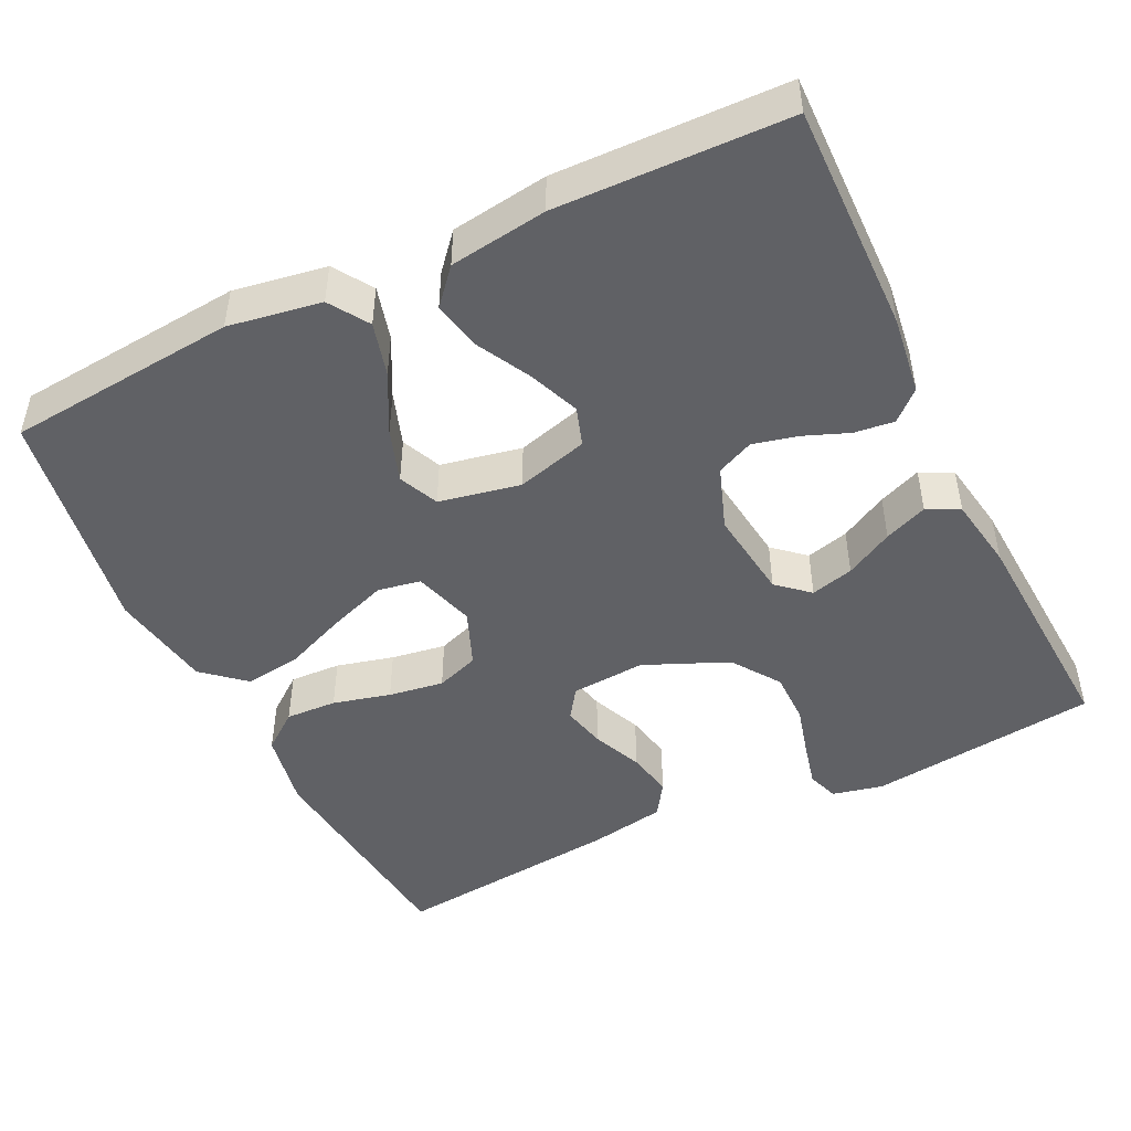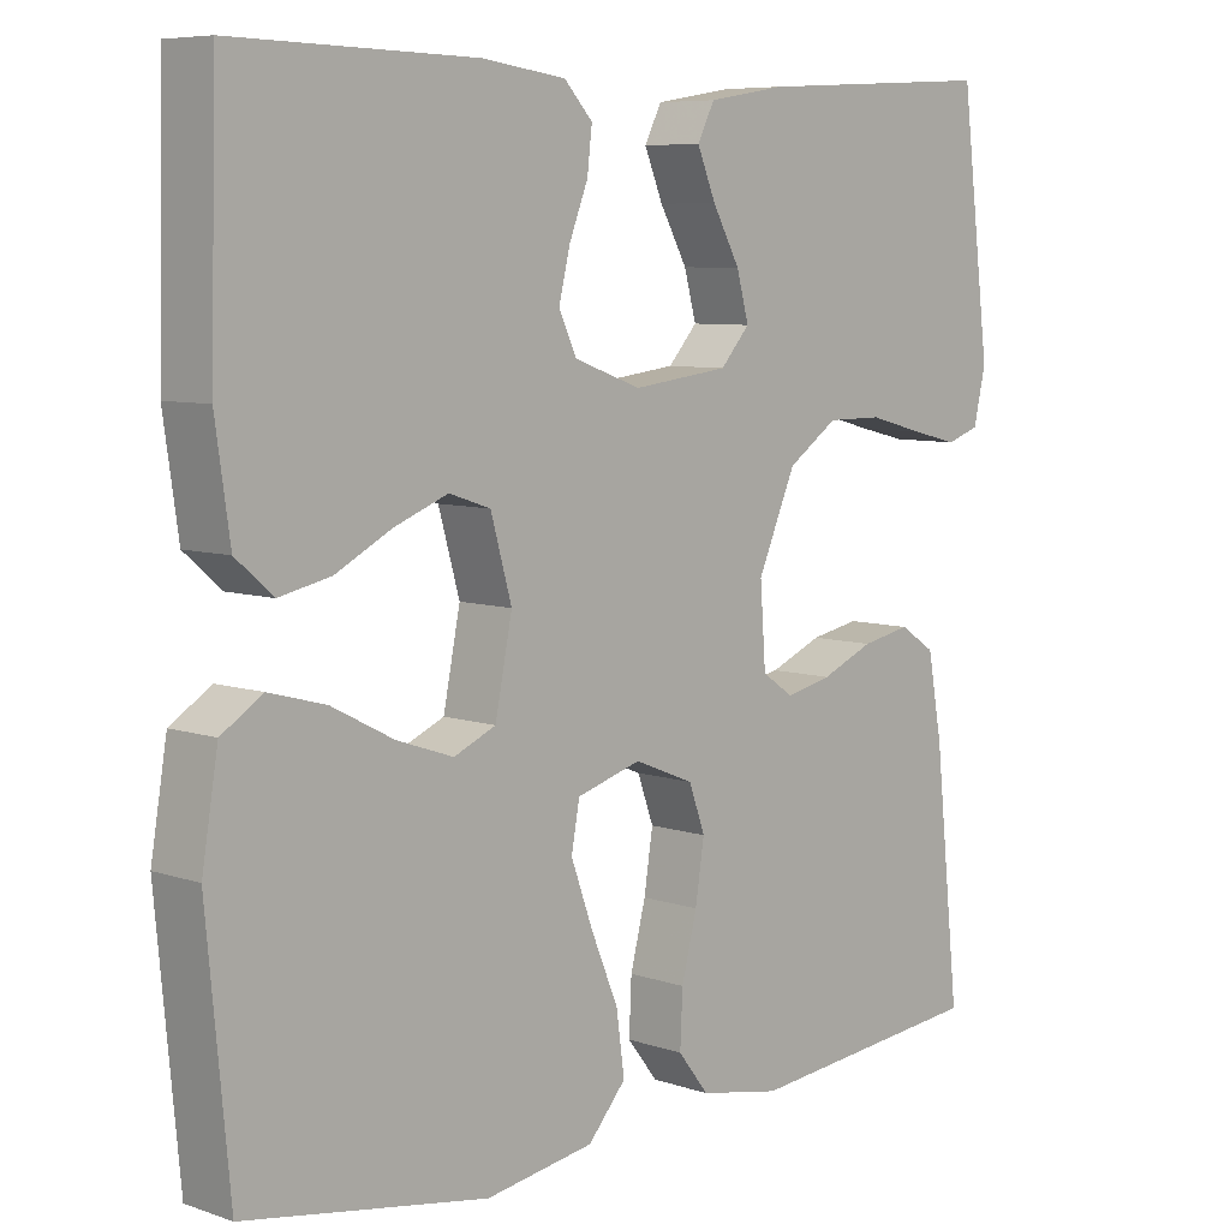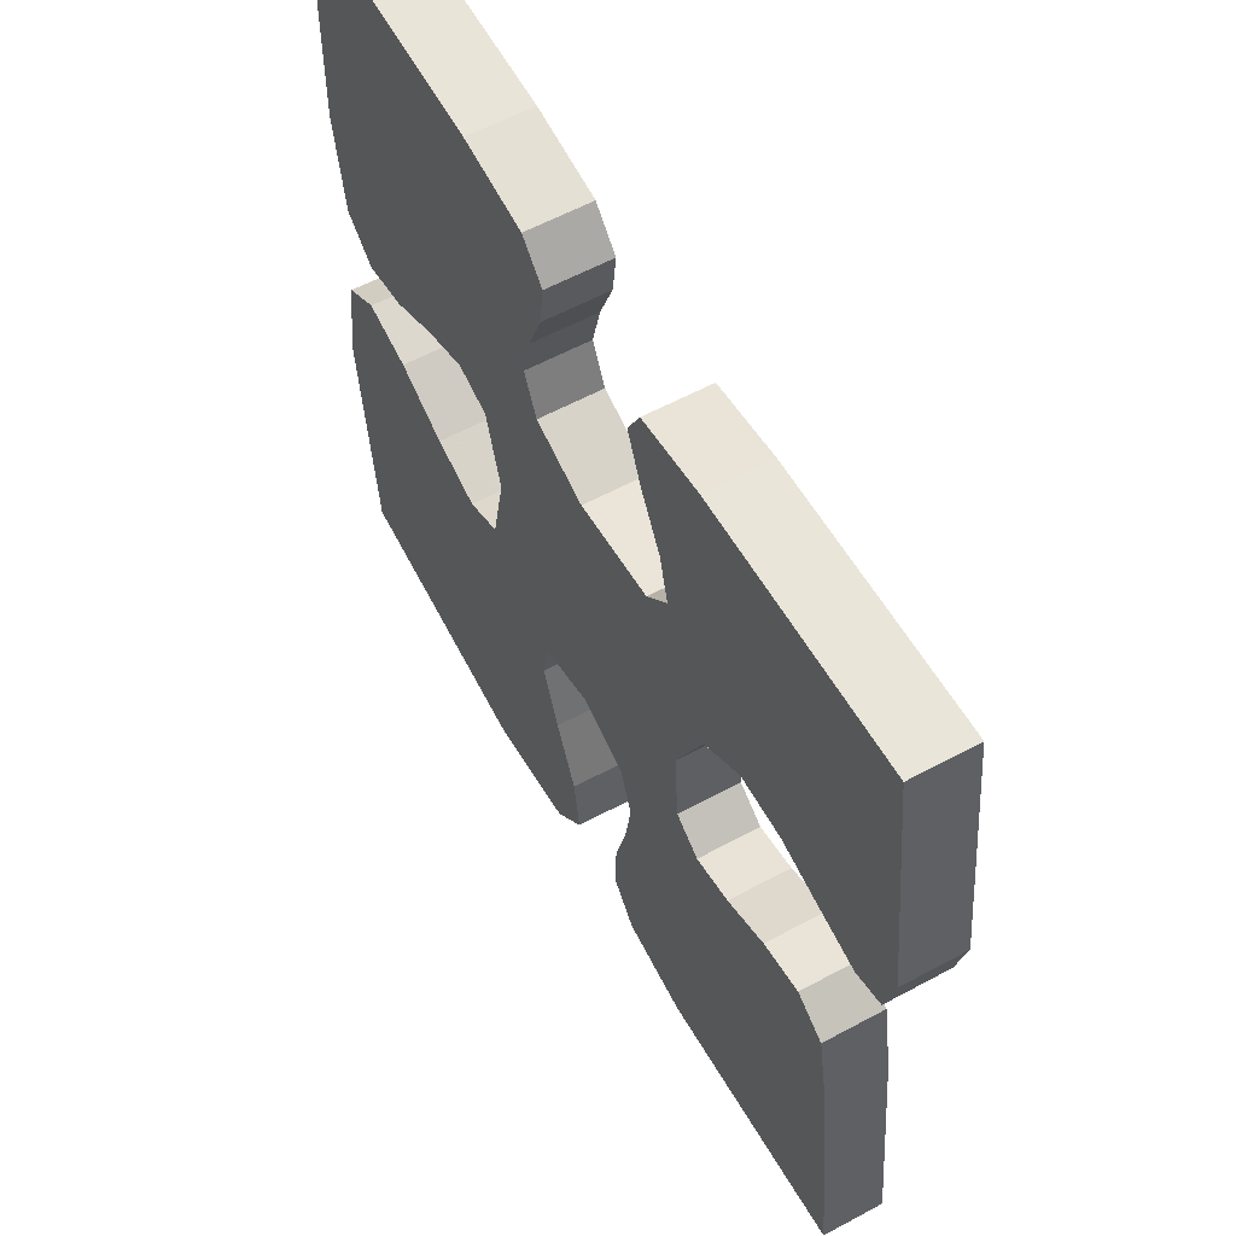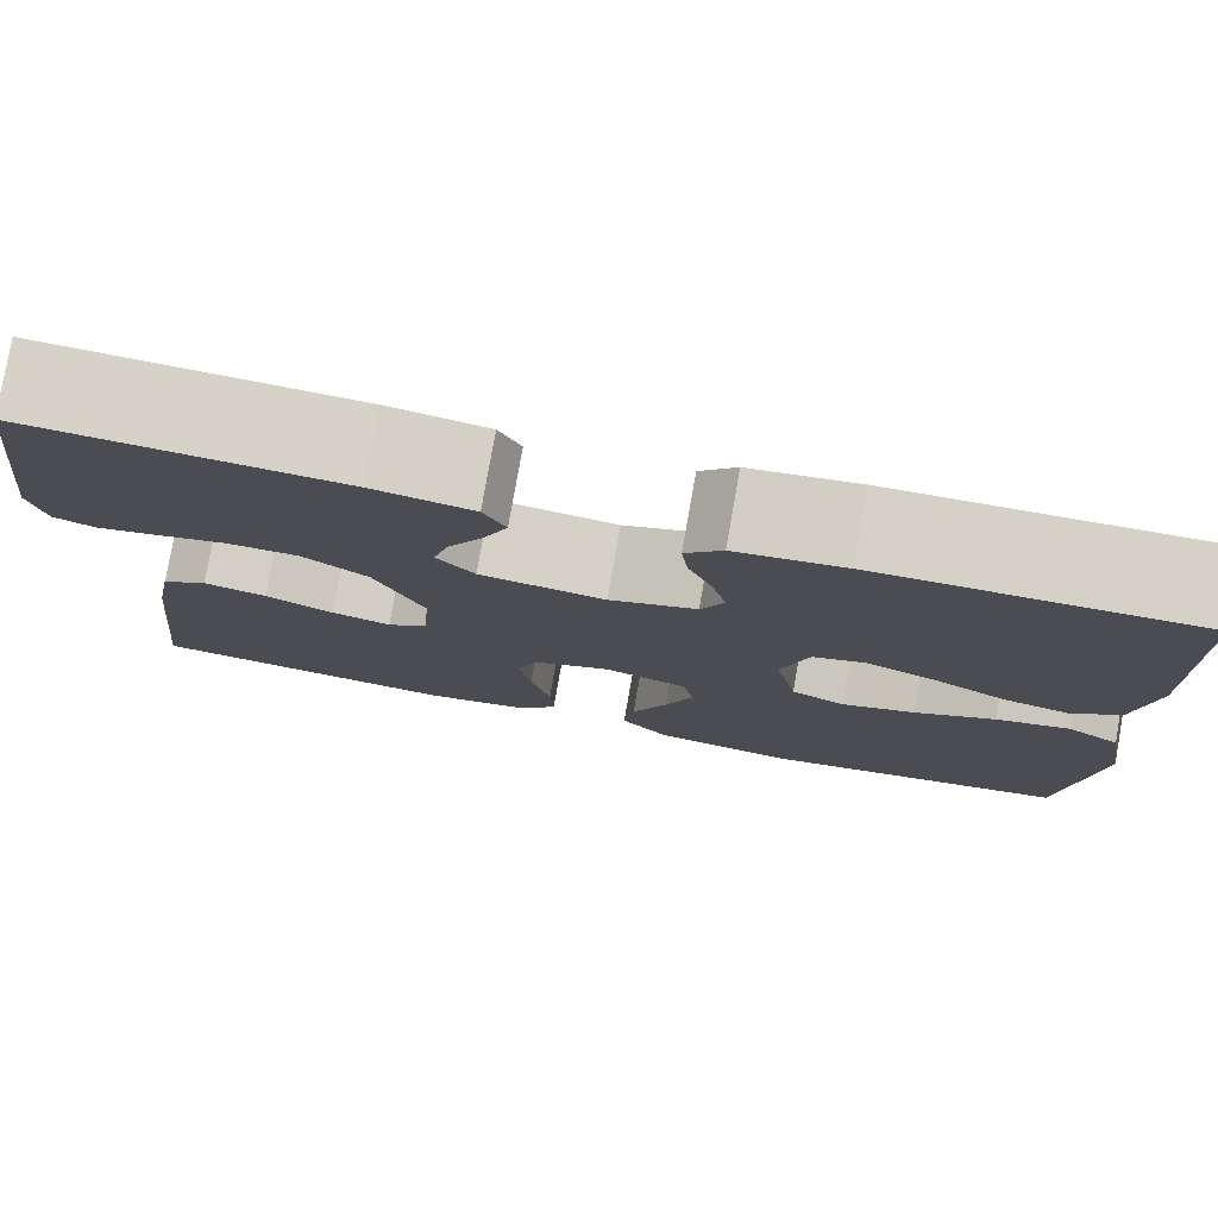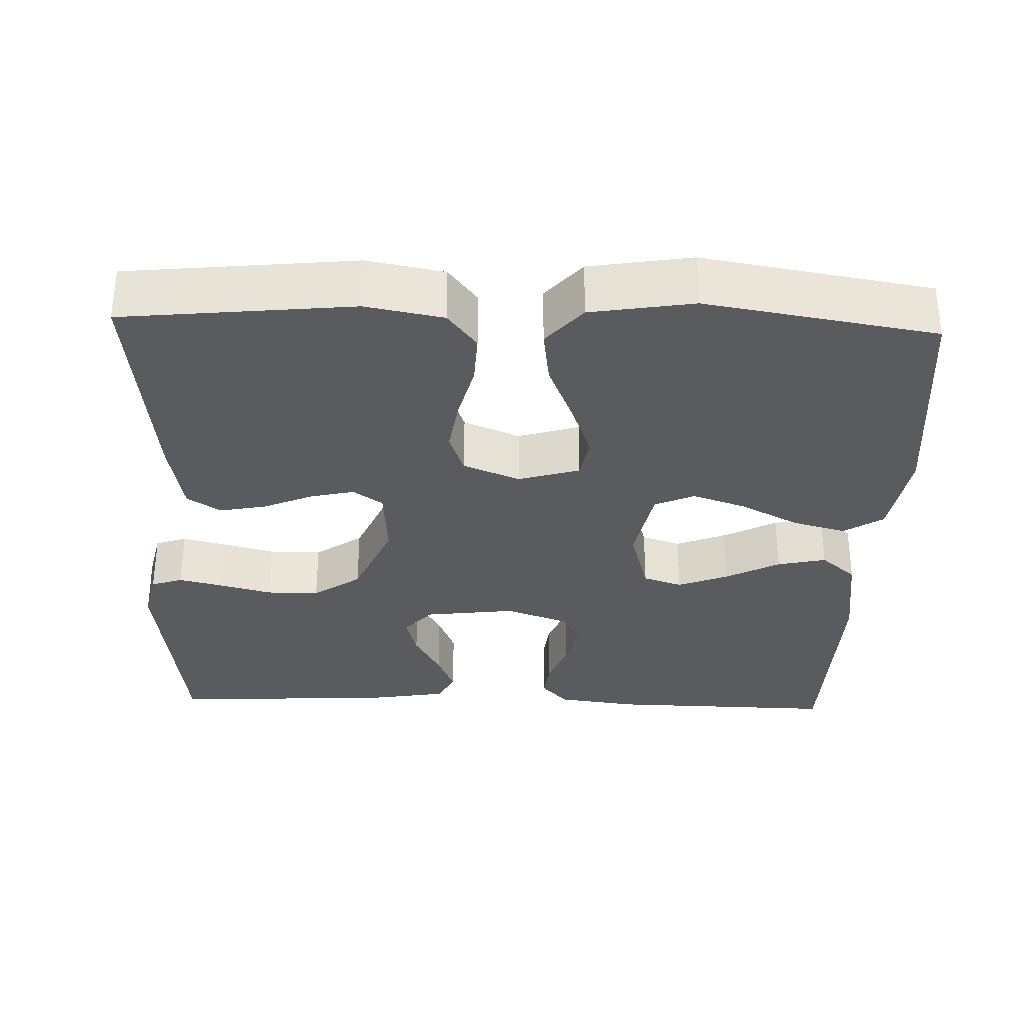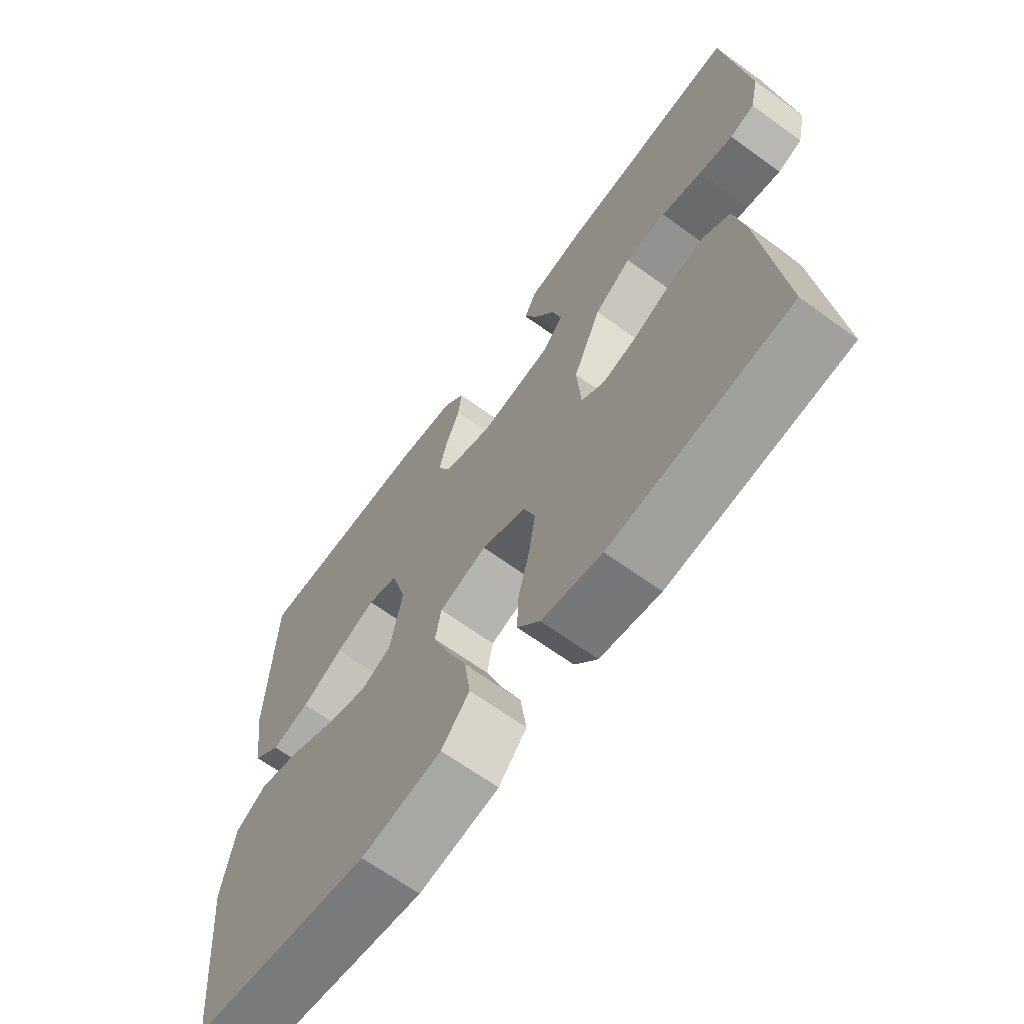
<metadata>
{"format":"obj","ext":"obj","renderer":"f3d","projection":"perspective","resolution":1024,"background":"white","views":[{"elev":-47.4,"azim":-64.1,"up":"+Y"},{"elev":7.2,"azim":-45.8,"up":"+Z"},{"elev":59.4,"azim":61.0,"up":"+Z"},{"elev":78.8,"azim":-170.0,"up":"+Z"},{"elev":-32.3,"azim":178.1,"up":"+Y"},{"elev":-66.5,"azim":54.0,"up":"+Z"}]}
</metadata>
<code>
v 0.5 0.07 0.5
v 0.537 0.07 0.2
v 0.522 0.07 0.134
v 0.481 0.07 0.12
v 0.423 0.07 0.134
v 0.355 0.07 0.152
v 0.286 0.07 0.152
v 0.224 0.07 0.109
v 0.177 0.07 0
v 0.184 0.07 -0.097
v 0.223 0.07 -0.124
v 0.28 0.07 -0.111
v 0.345 0.07 -0.083
v 0.406 0.07 -0.071
v 0.45 0.07 -0.1
v 0.468 0.07 -0.2
v 0.5 0.07 -0.5
v 0.2 0.07 -0.531
v 0.099 0.07 -0.512
v 0.061 0.07 -0.463
v 0.064 0.07 -0.396
v 0.083 0.07 -0.321
v 0.094 0.07 -0.249
v 0.074 0.07 -0.193
v 0 0.07 -0.163
v -0.08 0.07 -0.187
v -0.09 0.07 -0.243
v -0.063 0.07 -0.318
v -0.029 0.07 -0.4
v -0.019 0.07 -0.474
v -0.066 0.07 -0.528
v -0.2 0.07 -0.55
v -0.5 0.07 -0.5
v -0.528 0.07 -0.2
v -0.508 0.07 -0.079
v -0.457 0.07 -0.046
v -0.387 0.07 -0.065
v -0.31 0.07 -0.105
v -0.24 0.07 -0.129
v -0.188 0.07 -0.106
v -0.167 0.07 0
v -0.193 0.07 0.093
v -0.244 0.07 0.11
v -0.31 0.07 0.084
v -0.38 0.07 0.047
v -0.444 0.07 0.033
v -0.49 0.07 0.073
v -0.508 0.07 0.2
v -0.5 0.07 0.5
v -0.2 0.07 0.494
v -0.097 0.07 0.48
v -0.062 0.07 0.442
v -0.068 0.07 0.39
v -0.091 0.07 0.331
v -0.105 0.07 0.273
v -0.083 0.07 0.225
v 0 0.07 0.195
v 0.119 0.07 0.21
v 0.155 0.07 0.251
v 0.14 0.07 0.307
v 0.106 0.07 0.369
v 0.083 0.07 0.425
v 0.104 0.07 0.467
v 0.2 0.07 0.483
v 0.5 0 0.5
v 0.537 0 0.2
v 0.522 0 0.134
v 0.481 0 0.12
v 0.423 0 0.134
v 0.355 0 0.152
v 0.286 0 0.152
v 0.224 0 0.109
v 0.177 0 0
v 0.184 0 -0.097
v 0.223 0 -0.124
v 0.28 0 -0.111
v 0.345 0 -0.083
v 0.406 0 -0.071
v 0.45 0 -0.1
v 0.468 0 -0.2
v 0.5 0 -0.5
v 0.2 0 -0.531
v 0.099 0 -0.512
v 0.061 0 -0.463
v 0.064 0 -0.396
v 0.083 0 -0.321
v 0.094 0 -0.249
v 0.074 0 -0.193
v 0 0 -0.163
v -0.08 0 -0.187
v -0.09 0 -0.243
v -0.063 0 -0.318
v -0.029 0 -0.4
v -0.019 0 -0.474
v -0.066 0 -0.528
v -0.2 0 -0.55
v -0.5 0 -0.5
v -0.528 0 -0.2
v -0.508 0 -0.079
v -0.457 0 -0.046
v -0.387 0 -0.065
v -0.31 0 -0.105
v -0.24 0 -0.129
v -0.188 0 -0.106
v -0.167 0 0
v -0.193 0 0.093
v -0.244 0 0.11
v -0.31 0 0.084
v -0.38 0 0.047
v -0.444 0 0.033
v -0.49 0 0.073
v -0.508 0 0.2
v -0.5 0 0.5
v -0.2 0 0.494
v -0.097 0 0.48
v -0.062 0 0.442
v -0.068 0 0.39
v -0.091 0 0.331
v -0.105 0 0.273
v -0.083 0 0.225
v 0 0 0.195
v 0.119 0 0.21
v 0.155 0 0.251
v 0.14 0 0.307
v 0.106 0 0.369
v 0.083 0 0.425
v 0.104 0 0.467
v 0.2 0 0.483
f 4 5 6
f 3 4 6
f 2 3 6
f 1 2 6
f 64 1 6
f 63 64 6
f 62 63 6
f 61 62 6
f 60 61 6
f 59 60 6 7
f 58 59 7 8
f 57 58 8 9
f 56 57 9 10
f 52 53 54
f 51 52 54
f 50 51 54
f 49 50 54
f 48 49 54
f 47 48 54
f 46 47 54
f 45 46 54
f 44 45 54
f 43 44 54 55
f 42 43 55 56
f 36 37 38
f 35 36 38
f 34 35 38
f 33 34 38
f 32 33 38
f 31 32 38
f 30 31 38
f 29 30 38
f 28 29 38
f 27 28 38 39
f 26 27 39 40
f 20 21 22
f 19 20 22
f 18 19 22
f 17 18 22
f 16 17 22
f 15 16 22
f 14 15 22
f 13 14 22
f 12 13 22
f 11 12 22 23
f 10 11 23 24
f 10 24 25
f 56 10 25
f 42 56 25
f 41 42 25
f 25 26 40 41
f 70 69 68
f 70 68 67
f 70 67 66
f 70 66 65
f 70 65 128
f 70 128 127
f 70 127 126
f 70 126 125
f 70 125 124
f 71 70 124 123
f 72 71 123 122
f 73 72 122 121
f 74 73 121 120
f 118 117 116
f 118 116 115
f 118 115 114
f 118 114 113
f 118 113 112
f 118 112 111
f 118 111 110
f 118 110 109
f 118 109 108
f 119 118 108 107
f 120 119 107 106
f 102 101 100
f 102 100 99
f 102 99 98
f 102 98 97
f 102 97 96
f 102 96 95
f 102 95 94
f 102 94 93
f 102 93 92
f 103 102 92 91
f 104 103 91 90
f 86 85 84
f 86 84 83
f 86 83 82
f 86 82 81
f 86 81 80
f 86 80 79
f 86 79 78
f 86 78 77
f 86 77 76
f 87 86 76 75
f 88 87 75 74
f 89 88 74
f 89 74 120
f 89 120 106
f 89 106 105
f 105 104 90 89
f 1 65 66 2
f 2 66 67 3
f 3 67 68 4
f 4 68 69 5
f 5 69 70 6
f 6 70 71 7
f 7 71 72 8
f 8 72 73 9
f 9 73 74 10
f 10 74 75 11
f 11 75 76 12
f 12 76 77 13
f 13 77 78 14
f 14 78 79 15
f 15 79 80 16
f 16 80 81 17
f 17 81 82 18
f 18 82 83 19
f 19 83 84 20
f 20 84 85 21
f 21 85 86 22
f 22 86 87 23
f 23 87 88 24
f 24 88 89 25
f 25 89 90 26
f 26 90 91 27
f 27 91 92 28
f 28 92 93 29
f 29 93 94 30
f 30 94 95 31
f 31 95 96 32
f 32 96 97 33
f 33 97 98 34
f 34 98 99 35
f 35 99 100 36
f 36 100 101 37
f 37 101 102 38
f 38 102 103 39
f 39 103 104 40
f 40 104 105 41
f 41 105 106 42
f 42 106 107 43
f 43 107 108 44
f 44 108 109 45
f 45 109 110 46
f 46 110 111 47
f 47 111 112 48
f 48 112 113 49
f 49 113 114 50
f 50 114 115 51
f 51 115 116 52
f 52 116 117 53
f 53 117 118 54
f 54 118 119 55
f 55 119 120 56
f 56 120 121 57
f 57 121 122 58
f 58 122 123 59
f 59 123 124 60
f 60 124 125 61
f 61 125 126 62
f 62 126 127 63
f 63 127 128 64
f 64 128 65 1

</code>
